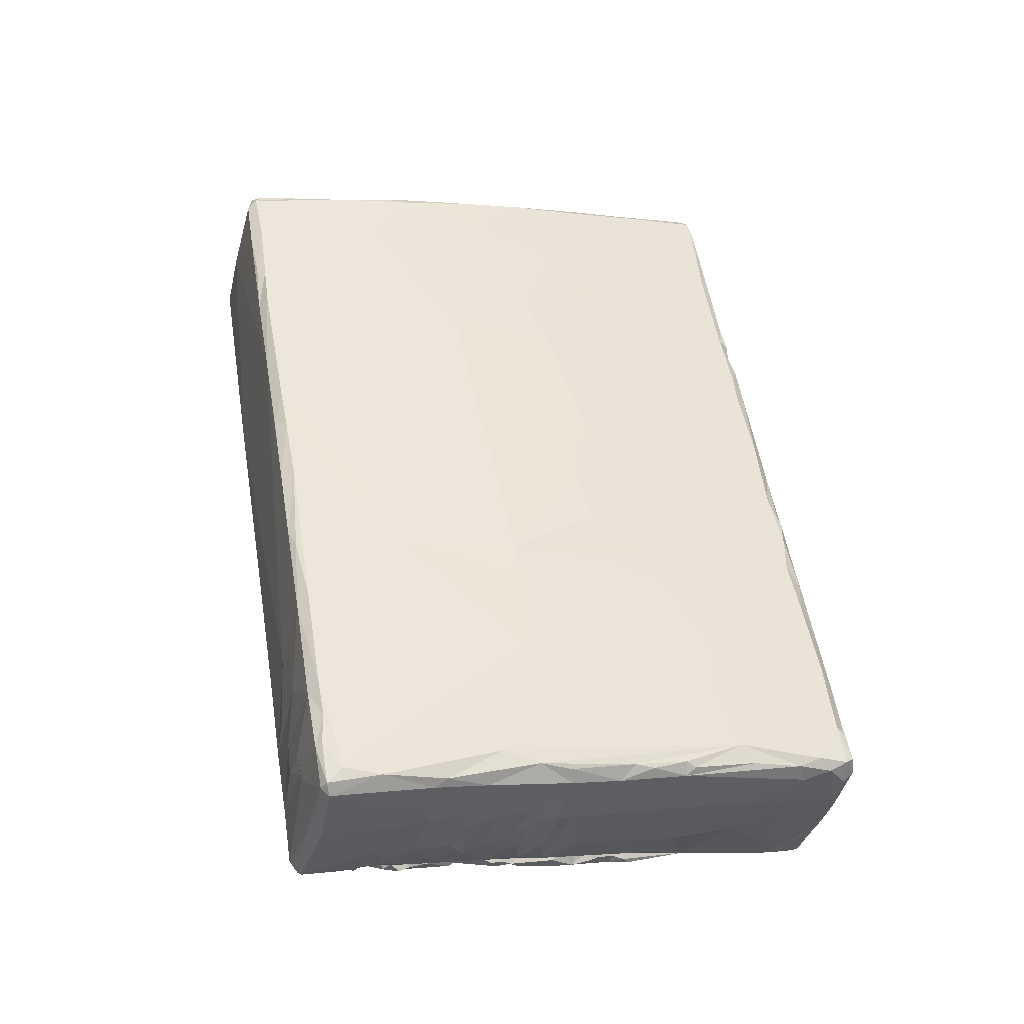
<metadata>
{"format":"obj","ext":"obj","renderer":"f3d","projection":"perspective","resolution":1024,"background":"white","views":[{"elev":-34.8,"azim":78.2,"up":"+Z"}]}
</metadata>
<code>
v 0.007329 0.02161 -0.02249
v 0.007103 0.02212 -0.02209
v 0.005954 0.0225 -0.02252
v 0.006987 0.02182 -0.02017
v 0.006502 0.02188 -0.01941
v 0.007287 0.02118 -0.01991
v 0.007572 0.01964 -0.02252
v 0.006302 0.02155 -0.01681
v 0.006941 0.02057 -0.01483
v 0.00598 0.02087 -0.01233
v 0.00668 0.01965 -0.01003
v 0.005723 0.02012 -0.007665
v 0.006448 0.01896 -0.006658
v 0.006151 0.01903 -0.004049
v 0.005394 0.01955 -0.003837
v 0.005864 0.01909 -0.002544
v 0.005614 0.0189 -0.001384
v 0.005989 0.01816 -0.000441
v 0.005823 0.02186 -0.0232
v 0.003596 0.02194 -0.02339
v 0.007758 0.01277 -0.01508
v 0.006793 0.01392 -0.003833
v 0.00496 0.01859 0.002339
v 0.005586 0.01765 0.004566
v 0.004604 0.01739 0.01008
v 0.005283 0.01668 0.009555
v 0.005123 0.01654 0.0114
v 0.004541 0.01698 0.01253
v 0.004547 0.01643 0.01511
v 0.004386 0.01605 0.01692
v 0.003914 0.0167 0.01442
v 0.007 0.02051 -0.02311
v 0.001967 0.02242 -0.02307
v -0.000913 0.02025 -0.00952
v 0.007618 0.009509 -0.009744
v -0.004203 0.01677 0.01278
v 0.006729 0.0113 8.9e-05
v 0.00636 0.01028 0.006082
v 0.005709 0.01298 0.01038
v 0.004891 0.01578 0.0153
v 0.001183 0.01628 0.01627
v 0.001049 0.01625 0.0172
v 0.003673 0.01602 0.01894
v -0.002042 0.01601 0.01851
v 0.004466 0.01479 0.0217
v 0.003951 0.01516 0.02313
v 0.003129 0.01563 0.02139
v 0.003444 0.01526 0.02386
v 0.001655 0.01554 0.02234
v 0.003804 0.01445 0.02742
v 0.003047 0.01458 0.02825
v 0.003825 0.01405 0.02851
v 0.003664 0.02038 -0.02369
v 0.002008 0.02192 -0.02346
v -0.000476 0.02233 -0.02317
v 0.007957 0.01271 -0.01851
v 0.005992 0.009039 0.0123
v 0.005224 0.01169 0.01758
v 0.00566 0.009679 0.01533
v 0.000416 0.01551 0.02108
v -0.000126 0.01571 0.02197
v -0.002453 0.01538 0.02301
v 0.004526 0.01169 0.02557
v 0.003048 0.0139 0.02943
v 0.006265 0.01888 -0.02358
v -0.003605 0.01453 0.02782
v 0.002769 0.01288 0.02943
v -0.001552 0.01323 0.02927
v 0.003977 0.0185 -0.02402
v -0.000617 0.02191 -0.0235
v -0.002643 0.0163 0.01681
v 0.00528 0.008346 0.02141
v 0.004055 0.01064 0.02825
v 0.004663 0.008316 0.02741
v -0.001341 0.01383 0.02898
v 0.007962 0.01399 -0.02233
v 0.007385 0.01825 -0.02319
v 0.007325 0.009998 -0.006166
v -0.004208 0.01621 0.01606
v -0.002476 0.01567 0.02192
v -0.00211 0.02175 -0.02357
v -0.005084 0.02164 -0.02124
v -0.002899 0.02216 -0.02323
v -0.000478 0.005522 0.02812
v -0.002809 0.01923 -0.02401
v -0.004793 0.02198 -0.02308
v -0.005574 0.02038 -0.01259
v 0.005892 0.005265 0.01741
v -0.004817 0.01547 0.0211
v -0.004288 0.02186 -0.02357
v -0.00334 0.02041 -0.02366
v -0.005609 0.02113 -0.0223
v -0.005238 0.02097 -0.0166
v -0.005918 0.01997 -0.009545
v -0.00659 0.01765 0.005979
v -0.00706 0.01639 0.01438
v -0.007615 0.01524 0.02186
v -0.005049 0.01959 -0.02371
v -0.005237 0.02132 -0.02333
v -0.006048 0.0199 -0.01404
v -0.005739 0.02045 -0.0143
v -0.006202 0.01884 -0.001985
v -0.006533 0.01826 0.001684
v -0.006048 0.014 0.02836
v 0.002477 0.008562 0.02854
v -0.003788 0.004266 0.02773
v -0.005528 0.01951 -0.02335
v -0.006281 0.01956 -0.01026
v -0.006878 0.01809 -0.001431
v -0.007092 0.01764 0.002868
v -0.007181 0.01718 0.006379
v -0.007105 0.01713 0.008777
v -0.007487 0.01659 0.008033
v -0.007412 0.01666 0.01028
v -0.008112 0.01436 0.02753
v 0.004242 0.007832 0.02786
v -0.007952 0.01578 0.01538
v -0.008545 0.01421 0.02446
v -0.008229 0.01366 0.02829
v -0.007314 0.01298 0.02859
v 0.000192 0.01512 -0.02474
v -0.005772 0.01354 -0.02398
v -0.00704 0.01132 -0.002292
v -0.008672 0.01371 0.02757
v 0.004044 0.01252 -0.02508
v 0.007035 0.004121 0.0033
v -0.008363 0.00862 0.02697
v 0.007608 0.004167 -0.004871
v 0.004668 0.004344 0.02727
v 0.005754 0.002154 0.02114
v 0.003961 0.000685 0.02694
v 0.005103 0.004431 0.02669
v -0.00792 0.009136 0.02763
v 0.007754 0.005193 -0.008205
v 0.007365 0.003199 -0.00125
v 0.00655 0.001468 0.01147
v 0.006382 -1.2e-05 0.01464
v -0.007372 0.005578 0.02734
v 0.008399 -0.000452 -0.0166
v -0.008328 0.004648 0.02167
v -0.000636 0.0114 -0.02539
v 0.005893 -0.003013 0.02317
v 0.005489 -0.000846 0.02606
v 0.007343 0.01026 -0.02473
v 0.007997 0.007896 -0.02473
v 0.008019 0.01014 -0.024
v 0.005184 -0.003923 0.02601
v -0.003218 0.01013 -0.02541
v 0.008116 0.006562 -0.02465
v 0.007957 -0.001417 -0.008468
v -0.008183 0.004746 0.02635
v 0.00311 -0.006567 0.0263
v 0.008455 0.000135 -0.02544
v 0.008617 -0.002369 -0.02486
v -0.003919 0.009548 -0.02518
v -0.004357 0.009474 -0.02448
v -0.000509 0.00466 -0.02652
v 0.007315 0.005742 -0.02555
v 0.003526 0.003483 -0.02658
v -0.006909 -0.000149 -0.004847
v 0.008083 -0.001055 -0.01112
v -0.004715 0.00963 -0.02433
v -0.007338 0.004481 0.001957
v 0.006636 -0.005741 0.01221
v -0.004979 0.009094 -0.02523
v -0.005331 0.009408 -0.0253
v -0.004648 0.009037 -0.02456
v 0.006051 -0.005141 0.02044
v -0.005046 0.008369 -0.02502
v -0.004451 0.007678 -0.02453
v -0.004662 0.00818 -0.02447
v 0.005659 -0.00495 0.02547
v -0.007795 0.002754 0.02651
v -0.00785 -0.000859 0.02562
v 0.00733 0.002524 -0.02605
v -0.005003 0.007197 -0.02526
v -0.007442 -0.000188 0.0263
v -0.004447 0.006715 -0.02469
v -0.003594 0.00146 -0.02649
v -0.00474 0.007066 -0.02474
v 0.003568 0.002474 -0.02677
v 0.005557 0.001358 -0.0265
v -0.005601 0.005475 -0.02572
v -0.004905 0.006761 -0.02554
v 0.004597 -0.01351 0.02476
v -0.006125 -0.00544 0.02589
v -0.003034 0.00274 -0.02661
v -0.004276 0.004687 -0.02503
v -0.004629 0.005681 -0.02479
v 0.005782 -0.009135 0.02463
v -0.000409 0.002195 -0.0269
v 0.00324 0.001341 -0.02681
v -0.004649 0.004753 -0.02507
v 0.001556 -0.01552 0.02504
v 0.005473 -0.00945 0.02512
v 0.004868 0.000479 -0.02703
v 0.000628 0.001258 -0.02688
v -0.004871 0.003882 -0.02585
v -0.004611 0.003667 -0.02521
v 0.00786 -0.008556 -0.009442
v 0.005977 -0.01186 0.02099
v -0.007192 -0.00484 0.02561
v -0.002965 -0.00972 0.02567
v 0.002697 0.000586 -0.02724
v -0.005535 0.003687 -0.02605
v -0.004221 0.00282 -0.02533
v -0.007693 -0.00427 0.02504
v 0.001578 -0.000379 -0.02736
v -0.002479 0.000825 -0.02701
v -0.004753 0.002819 -0.0261
v -0.004529 0.002633 -0.02535
v -0.000107 0.000508 -0.02728
v 0.00759 -0.003124 -0.02693
v 0.003965 -0.002091 -0.02745
v -0.000572 -0.000665 -0.0274
v -0.004451 0.001588 -0.02559
v -0.004176 0.001413 -0.02554
v -0.005434 -0.006682 -0.02024
v -0.007233 -0.005894 0.005114
v 0.000206 -0.001848 -0.02749
v -0.004953 0.001022 -0.02644
v -0.00479 0.000967 -0.02643
v -0.005353 0.001617 -0.0263
v -0.007504 -0.009471 0.02403
v 0.005632 -0.01118 0.02469
v 0.002737 -0.003646 -0.02772
v -0.002627 -0.000942 -0.02726
v -0.005405 0.000896 -0.02603
v -0.004029 -0.000386 -0.02589
v -0.00431 -0.000374 -0.02591
v 0.005709 -0.01382 0.02408
v 0.005349 -0.01279 0.02465
v 0.004705 -0.004332 -0.02786
v -0.004686 0.000245 -0.02639
v -0.007388 -0.01663 0.02042
v -0.000881 -0.003229 -0.02776
v 0.007756 -0.006608 -0.02754
v -0.005312 -5.4e-05 -0.02648
v -0.004502 -0.000541 -0.02665
v 0.006468 -0.0147 0.01024
v -0.006916 -0.009827 0.02485
v -0.003268 -0.00319 -0.02731
v -0.003807 -0.002227 -0.02641
v 0.000616 -0.004492 -0.02807
v 0.004278 -0.006383 -0.02807
v 0.000645 -0.003713 -0.02771
v 0.008672 -0.01011 -0.02742
v 0.008662 -0.01263 -0.02718
v 0.00359 -0.01666 0.02477
v -0.005115 -0.003453 -0.02659
v 0.005216 -0.01798 0.02389
v 0.006027 -0.007784 -0.02814
v 0.00814 -0.01448 -0.02085
v 0.005605 -0.02086 0.01952
v 0.00375 -0.007882 -0.02844
v -0.00283 -0.004399 -0.02772
v -0.006458 -0.013 0.000556
v 0.005331 -0.02151 0.02288
v -0.000188 -0.006932 -0.02834
v -0.001723 -0.005418 -0.02805
v -0.004581 -0.003525 -0.02711
v -0.004121 -0.00515 -0.0273
v -0.004034 -0.004313 -0.02647
v -0.006475 -0.01525 0.02412
v -0.003694 -0.005041 -0.02686
v -0.00389 -0.00523 -0.02693
v -0.007163 -0.01267 0.02407
v -0.002928 -0.006723 -0.02804
v -0.003852 -0.005639 -0.02674
v -0.006094 -0.01117 -0.006983
v -0.002019 -0.008565 -0.02857
v -0.003701 -0.006276 -0.02719
v -0.004189 -0.006291 -0.02765
v 0.006657 -0.01833 0.003244
v 0.00017 -0.009154 -0.02876
v 0.007622 -0.01329 -0.02875
v -0.004886 -0.005256 -0.02728
v -0.003854 -0.006891 -0.02731
v 0.004117 -0.02084 0.02435
v -0.004647 -0.007756 -0.02778
v -0.004222 -0.006983 -0.02799
v -0.003452 -0.007222 -0.02752
v -0.007255 -0.01539 0.02324
v -0.003606 -0.00795 -0.02756
v -0.003882 -0.007667 -0.0277
v 0.007088 -0.01705 -0.003758
v 0.006791 -0.01782 0.000531
v 0.00634 -0.01912 0.007792
v 0.006012 -0.01996 0.01263
v 0.002985 -0.01313 -0.02922
v -0.004082 -0.008108 -0.028
v -0.004492 -0.009557 -0.02764
v 0.008258 -0.01405 -0.02333
v 0.007672 -0.0155 -0.014
v 0.005142 -0.02114 0.02346
v 0.008336 -0.01355 -0.0282
v 0.008278 -0.01401 -0.02534
v 0.007731 -0.01387 -0.02829
v -0.002974 -0.009622 -0.02839
v -0.003438 -0.009774 -0.02798
v -0.003516 -0.008498 -0.02765
v 0.007912 -0.01435 -0.02569
v 0.003807 -0.01476 -0.02585
v 0.007081 -0.01612 -0.01469
v 0.007276 -0.01653 -0.009995
v 0.005813 -0.02027 0.01573
v 0.005369 -0.01372 -0.02873
v -0.003356 -0.01025 -0.02842
v -0.002917 -0.01114 -0.02894
v 0.003705 -0.01517 -0.02414
v 0.007488 -0.01504 -0.02161
v 0.006823 -0.01708 -0.008809
v 0.006508 -0.01781 -0.004144
v 0.006105 -0.01862 0.001077
v -0.007094 -0.01784 0.02306
v -0.003386 -0.01098 -0.02843
v 0.004089 -0.01576 -0.0195
v 0.001497 -0.0164 -0.01584
v 0.005772 -0.01956 0.006722
v -0.00705 -0.02175 0.02182
v 0.004417 -0.02179 0.02369
v -0.003803 -0.01128 -0.02857
v -0.004019 -0.01072 -0.02829
v -0.004264 -0.01128 -0.02806
v -0.004141 -0.0101 -0.02828
v 0.003022 -0.01481 -0.02509
v 0.005322 -0.02045 0.0122
v 0.005388 -0.02088 0.01577
v 0.005056 -0.02152 0.01893
v 0.004891 -0.02202 0.02235
v -0.000158 -0.02137 0.024
v -0.002932 -0.01377 -0.02943
v 0.001057 -0.0141 -0.02886
v 0.001368 -0.01534 -0.02423
v 0.000799 -0.01554 -0.02186
v -0.000772 -0.02239 0.02182
v -0.006395 -0.01964 0.02342
v 0.000308 -0.02192 0.02338
v -0.002877 -0.0146 -0.02858
v -0.004104 -0.02124 0.0236
v -0.004047 -0.01376 -0.02792
v -0.003639 -0.01583 -0.02042
v -3.9e-05 -0.01604 -0.01941
v -0.002958 -0.01516 -0.02486
v -0.005362 -0.02035 0.008407
v -0.0019 -0.0139 -0.02929
v -0.003536 -0.01395 -0.02907
v -0.004497 -0.0146 -0.02213
v -0.004814 -0.01559 -0.01679
v -0.005303 -0.01617 -0.0104
v -0.005629 -0.01776 -0.003574
v -0.006628 -0.02037 0.01378
v -0.003728 -0.01478 -0.02572
v -0.00626 -0.01929 0.007129
v -0.005947 -0.01831 0.001226
v -0.006036 -0.0225 0.02227
v -0.006493 -0.0217 0.02293
v -0.003894 -0.01655 -0.01557
v -0.004479 -0.01786 -0.007159
v -0.004947 -0.01698 -0.01009
v -0.006234 -0.02045 0.01162
v -0.006311 -0.02126 0.01591
v 0.007812 0.01073 -0.02429
v 0.007638 0.01494 -0.02344
v 0.008157 0.002291 -0.02548
v 0.008315 -0.005883 -0.02708
v -0.005689 0.008215 -0.02519
v -0.004411 -0.008647 -0.02771
f 1 2 3
f 2 4 3
f 3 4 5
f 6 1 7
f 2 1 6
f 4 2 6
f 5 4 6
f 3 5 8
f 8 5 6
f 6 9 8
f 8 9 10
f 10 9 11
f 12 10 11
f 12 11 13
f 13 14 12
f 15 12 14
f 14 16 15
f 15 16 17
f 18 17 16
f 19 3 20
f 21 11 9
f 13 22 14
f 14 22 18
f 14 18 16
f 23 15 17
f 23 17 18
f 18 24 23
f 24 25 23
f 25 24 26
f 26 27 25
f 25 27 28
f 29 30 31
f 20 32 19
f 33 20 3
f 34 3 8
f 8 10 34
f 11 35 13
f 12 15 34
f 23 34 15
f 34 23 36
f 37 24 18
f 26 24 38
f 27 26 39
f 28 27 40
f 31 28 40
f 29 31 40
f 30 29 40
f 41 31 42
f 31 30 43
f 31 43 42
f 44 42 43
f 40 45 30
f 45 46 30
f 30 46 43
f 46 47 43
f 46 48 47
f 48 49 47
f 48 46 50
f 45 50 46
f 50 51 48
f 51 50 52
f 53 32 20
f 54 20 33
f 55 33 3
f 6 56 9
f 22 37 18
f 40 27 39
f 39 57 40
f 58 45 40
f 59 58 40
f 60 44 43
f 43 47 60
f 49 60 47
f 61 60 49
f 62 49 48
f 63 52 45
f 64 51 52
f 53 65 32
f 9 56 21
f 24 37 38
f 23 25 36
f 36 28 31
f 51 66 48
f 48 66 62
f 51 64 66
f 67 68 64
f 65 53 69
f 20 54 53
f 54 55 70
f 6 7 56
f 55 3 34
f 36 31 41
f 71 41 42
f 49 62 61
f 72 63 45
f 64 52 73
f 74 73 52
f 68 75 64
f 64 75 66
f 54 70 53
f 76 7 77
f 78 13 35
f 38 39 26
f 41 79 36
f 71 79 41
f 71 42 44
f 61 80 60
f 61 62 80
f 73 67 64
f 55 81 70
f 55 82 83
f 25 28 36
f 57 59 40
f 67 84 68
f 85 53 70
f 83 82 86
f 7 76 56
f 55 34 87
f 79 71 44
f 45 58 88
f 60 89 44
f 60 80 89
f 52 63 74
f 85 69 53
f 90 91 81
f 90 83 86
f 81 91 70
f 92 86 82
f 55 93 82
f 87 93 55
f 87 34 94
f 11 21 35
f 36 95 34
f 96 36 79
f 45 88 72
f 97 44 89
f 62 89 80
f 85 70 91
f 98 91 90
f 86 99 90
f 99 86 92
f 92 82 100
f 100 82 93
f 93 87 101
f 101 87 100
f 78 22 13
f 34 102 94
f 34 103 102
f 34 95 103
f 96 79 97
f 97 79 44
f 75 104 66
f 73 105 67
f 106 68 84
f 92 107 99
f 93 101 100
f 108 100 87
f 87 94 108
f 94 109 108
f 94 102 109
f 103 109 102
f 110 109 103
f 110 103 95
f 110 95 111
f 95 36 112
f 113 112 114
f 36 96 112
f 97 89 62
f 115 97 62
f 115 62 66
f 116 73 74
f 105 73 116
f 75 68 104
f 98 90 99
f 111 113 110
f 95 113 111
f 95 112 113
f 112 117 114
f 113 114 117
f 96 117 112
f 117 96 97
f 117 97 118
f 118 97 115
f 104 115 66
f 104 68 119
f 119 68 120
f 104 119 115
f 85 121 69
f 98 85 91
f 98 99 107
f 108 122 100
f 110 113 123
f 123 113 117
f 57 39 38
f 115 124 118
f 115 119 124
f 120 68 106
f 69 121 125
f 100 122 92
f 108 109 122
f 67 105 84
f 110 123 109
f 126 38 37
f 58 59 88
f 119 127 124
f 65 69 125
f 107 122 98
f 37 22 128
f 74 129 116
f 122 109 123
f 130 72 88
f 74 63 72
f 131 105 116
f 107 92 122
f 126 57 38
f 74 72 132
f 119 133 127
f 132 129 74
f 119 120 133
f 78 35 134
f 37 135 126
f 117 118 123
f 57 136 59
f 59 137 88
f 129 131 116
f 137 59 136
f 120 138 133
f 21 139 35
f 140 118 124
f 120 106 138
f 141 125 121
f 132 72 142
f 122 141 121
f 56 139 21
f 132 143 129
f 133 138 127
f 144 145 146
f 128 22 78
f 128 135 37
f 126 136 57
f 127 140 124
f 147 129 143
f 131 129 147
f 148 141 122
f 146 149 76
f 150 78 134
f 123 118 140
f 72 130 142
f 142 143 132
f 138 151 127
f 152 105 131
f 146 145 149
f 149 153 76
f 153 154 76
f 76 154 56
f 130 88 137
f 140 127 151
f 155 122 156
f 150 128 78
f 105 152 84
f 157 141 148
f 155 148 122
f 158 125 159
f 157 125 141
f 154 139 56
f 123 160 122
f 161 35 139
f 156 122 162
f 161 134 35
f 140 163 123
f 137 136 164
f 165 122 166
f 162 122 167
f 167 122 165
f 156 162 167
f 150 135 128
f 123 163 160
f 126 164 136
f 168 130 137
f 167 165 169
f 170 155 156
f 167 169 171
f 167 171 156
f 134 161 150
f 150 126 135
f 168 137 164
f 142 130 168
f 156 171 170
f 150 164 126
f 142 172 143
f 151 173 174
f 147 143 172
f 159 175 158
f 169 176 171
f 177 173 138
f 178 179 155
f 155 170 178
f 171 176 180
f 125 157 159
f 181 182 175
f 159 181 175
f 176 183 184
f 178 176 184
f 180 176 178
f 131 147 185
f 106 186 138
f 148 187 157
f 155 179 187
f 155 187 148
f 178 184 183
f 179 178 188
f 138 186 177
f 178 189 188
f 178 183 189
f 190 172 142
f 185 152 131
f 191 181 159
f 181 192 182
f 188 189 193
f 193 189 183
f 84 152 194
f 172 195 147
f 192 196 182
f 181 197 192
f 187 159 157
f 183 198 193
f 198 199 193
f 199 188 193
f 200 164 150
f 142 168 201
f 177 202 174
f 190 195 172
f 195 185 147
f 177 186 202
f 106 84 203
f 192 204 196
f 183 205 198
f 179 188 206
f 199 206 188
f 174 207 151
f 174 202 207
f 194 203 84
f 192 197 204
f 196 204 208
f 209 191 187
f 159 187 191
f 198 205 210
f 211 198 210
f 199 198 211
f 206 199 211
f 197 212 204
f 213 196 214
f 201 168 164
f 186 106 203
f 214 196 208
f 204 212 208
f 215 208 212
f 216 211 210
f 179 206 217
f 217 211 216
f 217 206 211
f 160 218 183
f 163 140 219
f 214 208 220
f 197 209 212
f 197 191 209
f 205 221 210
f 216 210 222
f 221 222 210
f 190 142 201
f 205 223 221
f 218 205 183
f 200 150 161
f 151 224 140
f 151 207 224
f 195 190 225
f 226 213 214
f 227 215 212
f 209 227 212
f 179 209 187
f 223 228 221
f 221 228 222
f 179 217 229
f 222 230 216
f 216 230 217
f 139 200 161
f 190 231 225
f 195 225 232
f 195 232 185
f 233 213 226
f 227 209 179
f 222 234 230
f 218 228 205
f 217 230 229
f 219 160 163
f 235 219 140
f 202 224 207
f 231 232 225
f 214 220 236
f 233 237 213
f 234 238 239
f 230 234 239
f 240 201 164
f 231 190 201
f 241 202 186
f 226 214 236
f 227 220 215
f 227 179 242
f 243 230 239
f 243 229 230
f 244 233 226
f 245 237 233
f 179 229 243
f 241 224 202
f 244 245 233
f 226 246 244
f 154 247 248
f 200 240 164
f 231 185 232
f 152 185 249
f 220 227 236
f 250 238 218
f 251 185 231
f 194 152 249
f 244 246 236
f 245 252 237
f 179 243 242
f 139 253 200
f 254 231 201
f 245 255 252
f 236 227 256
f 227 242 256
f 253 139 248
f 160 219 257
f 254 258 231
f 245 244 259
f 244 236 260
f 260 236 256
f 243 261 262
f 243 262 263
f 240 254 201
f 224 235 140
f 241 186 264
f 259 255 245
f 244 260 259
f 243 265 242
f 262 266 263
f 263 266 265
f 243 263 265
f 267 224 241
f 267 241 264
f 260 268 259
f 256 268 260
f 256 242 268
f 265 266 269
f 266 262 269
f 270 160 257
f 258 251 231
f 186 203 264
f 259 268 271
f 272 262 273
f 269 272 242
f 269 262 272
f 265 269 242
f 160 270 218
f 200 274 240
f 251 249 185
f 271 275 255
f 276 237 252
f 252 255 276
f 250 218 277
f 242 272 268
f 273 278 272
f 279 249 251
f 259 271 255
f 280 281 273
f 273 281 278
f 272 282 268
f 272 278 282
f 267 283 224
f 224 283 235
f 282 284 268
f 218 280 277
f 285 284 282
f 282 278 285
f 200 286 287
f 240 288 289
f 254 240 289
f 279 194 249
f 255 275 290
f 255 290 276
f 285 280 291
f 280 285 281
f 280 218 292
f 248 293 253
f 294 200 253
f 200 294 286
f 257 219 235
f 251 258 295
f 296 297 248
f 274 200 287
f 267 264 283
f 296 276 298
f 271 268 299
f 300 299 268
f 300 268 301
f 284 301 268
f 296 298 302
f 298 303 302
f 296 302 297
f 302 293 297
f 297 293 248
f 304 305 294
f 240 274 288
f 306 254 289
f 298 276 307
f 307 276 290
f 308 309 299
f 299 309 271
f 303 310 302
f 293 311 253
f 293 302 311
f 253 311 304
f 253 304 294
f 304 312 305
f 286 294 305
f 305 312 286
f 312 313 286
f 313 287 286
f 314 274 287
f 315 283 264
f 251 295 279
f 316 309 308
f 302 310 311
f 304 311 317
f 304 317 318
f 318 312 304
f 313 312 318
f 313 314 287
f 274 319 288
f 314 319 274
f 288 319 289
f 320 235 283
f 321 279 295
f 322 316 323
f 308 323 316
f 322 323 324
f 324 323 325
f 310 303 326
f 319 314 313
f 319 313 318
f 289 319 327
f 289 327 306
f 328 306 327
f 328 327 329
f 254 306 328
f 328 329 254
f 330 254 329
f 254 330 258
f 283 315 320
f 330 321 258
f 258 321 295
f 279 321 331
f 275 271 332
f 271 309 332
f 290 333 307
f 333 298 307
f 310 334 311
f 311 335 317
f 336 329 327
f 337 315 264
f 330 336 321
f 336 338 321
f 331 321 338
f 194 279 331
f 290 275 332
f 322 332 309
f 316 322 309
f 303 298 339
f 311 334 335
f 329 336 330
f 203 337 264
f 337 203 340
f 203 194 331
f 218 341 292
f 326 334 310
f 317 335 342
f 342 343 317
f 319 336 327
f 320 315 337
f 331 340 203
f 344 326 303
f 334 326 344
f 318 345 319
f 320 257 235
f 346 290 332
f 346 333 290
f 332 322 347
f 298 333 339
f 324 292 341
f 344 335 334
f 348 218 349
f 270 350 218
f 270 257 351
f 320 352 257
f 346 339 333
f 341 347 324
f 342 318 343
f 336 319 345
f 332 339 346
f 347 339 332
f 347 341 339
f 339 341 353
f 339 344 303
f 341 348 353
f 341 218 348
f 350 349 218
f 350 270 351
f 257 354 355
f 352 354 257
f 356 338 336
f 320 337 357
f 356 331 338
f 339 353 344
f 353 342 344
f 353 348 342
f 348 349 342
f 349 358 342
f 342 358 318
f 359 358 349
f 350 360 349
f 359 349 360
f 358 359 318
f 351 360 350
f 359 360 351
f 351 257 355
f 356 340 331
f 337 340 357
f 318 359 345
f 359 351 345
f 355 345 351
f 357 340 356
f 320 357 356
f 345 354 361
f 361 354 352
f 361 362 345
f 352 362 361
f 356 345 362
f 345 356 336
f 362 352 320
f 320 356 362
f 246 226 236
f 158 149 145
f 125 158 144
f 363 144 146
f 296 247 276
f 213 175 196
f 76 363 146
f 145 144 158
f 76 364 363
f 175 153 365
f 149 158 365
f 175 365 158
f 237 276 247
f 154 153 366
f 213 366 153
f 77 65 144
f 182 196 175
f 366 247 154
f 77 7 32
f 1 32 7
f 19 1 3
f 32 1 19
f 213 237 366
f 65 77 32
f 296 248 247
f 76 77 364
f 77 144 364
f 213 153 175
f 237 247 366
f 125 144 65
f 363 364 144
f 243 250 261
f 273 262 277
f 261 250 277
f 262 261 277
f 228 223 205
f 176 169 367
f 165 166 367
f 122 367 166
f 165 367 169
f 81 83 90
f 81 55 83
f 250 243 238
f 222 228 238
f 222 238 234
f 243 239 238
f 171 180 170
f 178 170 180
f 325 323 308
f 325 308 300
f 299 300 308
f 292 368 280
f 300 292 325
f 325 292 324
f 280 368 291
f 285 291 284
f 368 301 291
f 284 291 301
f 368 292 301
f 45 52 50
f 54 33 55
f 181 191 197
f 208 215 220
f 218 238 228
f 342 335 344
f 149 365 153
f 273 277 280
f 138 173 151
f 173 177 174
f 248 139 154
f 281 285 278
f 347 322 324
f 318 317 343
f 300 301 292
f 355 354 345
f 12 34 10
f 85 98 122
f 122 121 85
f 183 367 160
f 367 122 160
f 176 367 183

</code>
